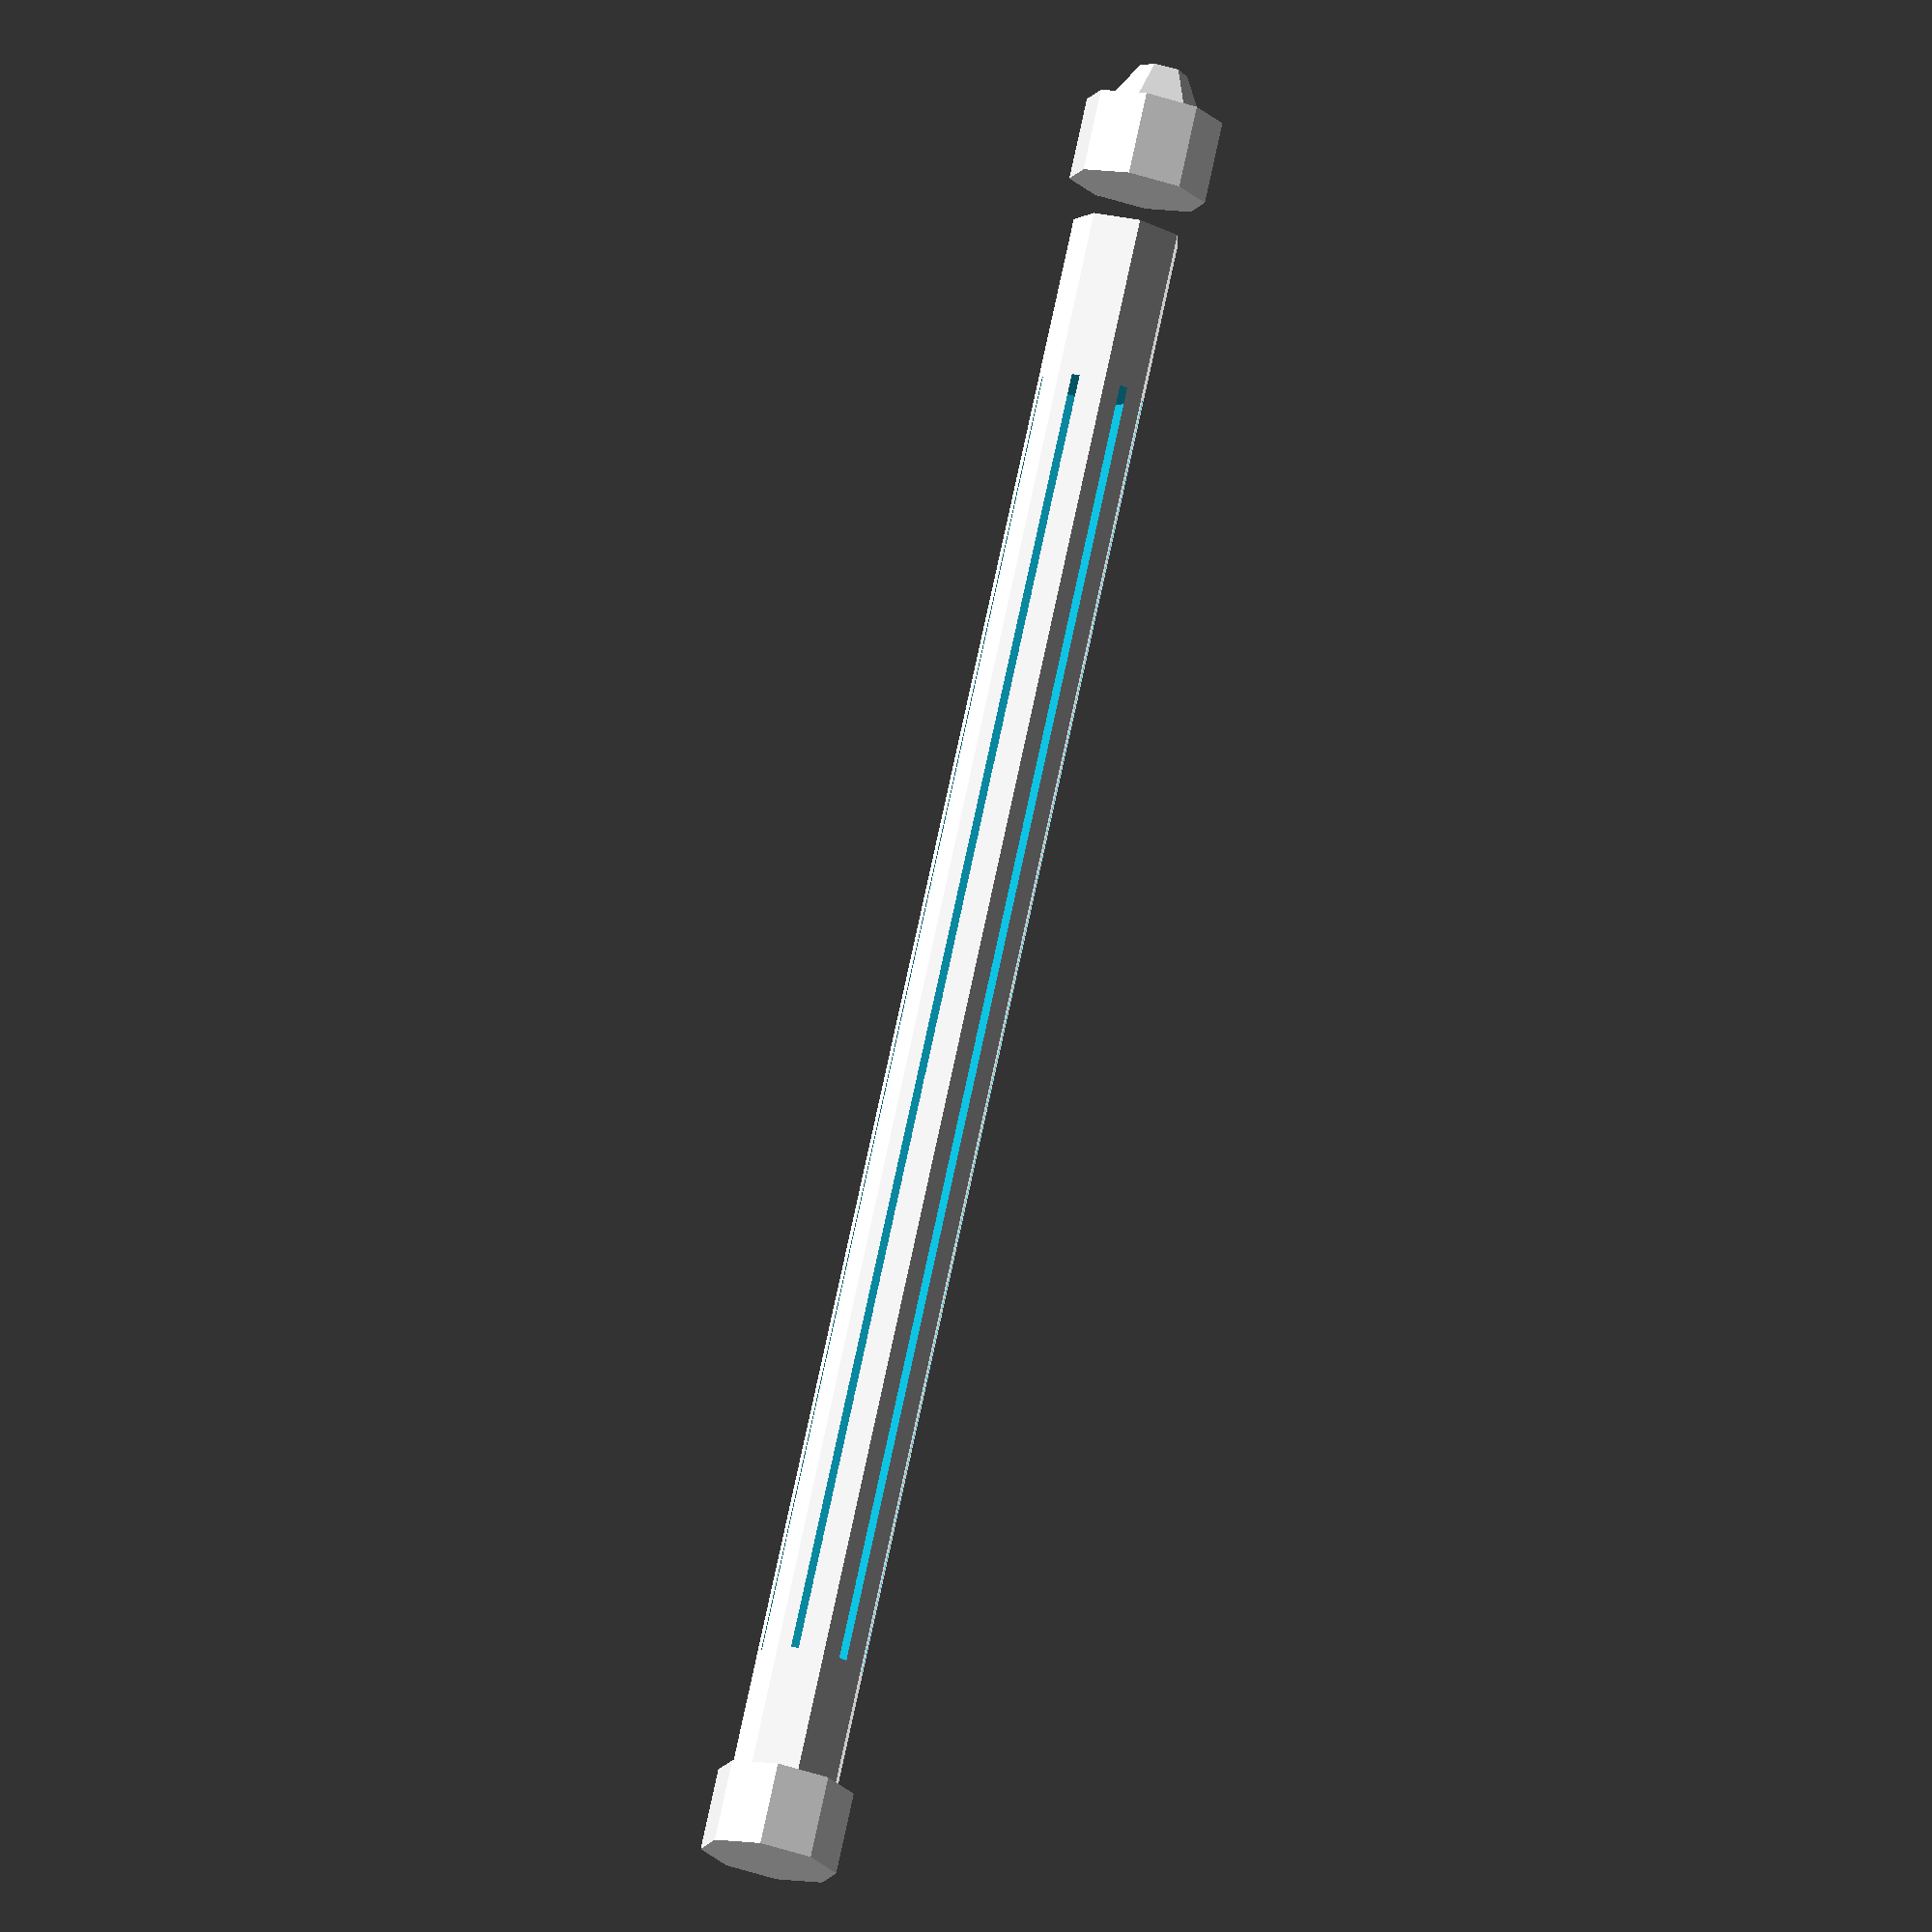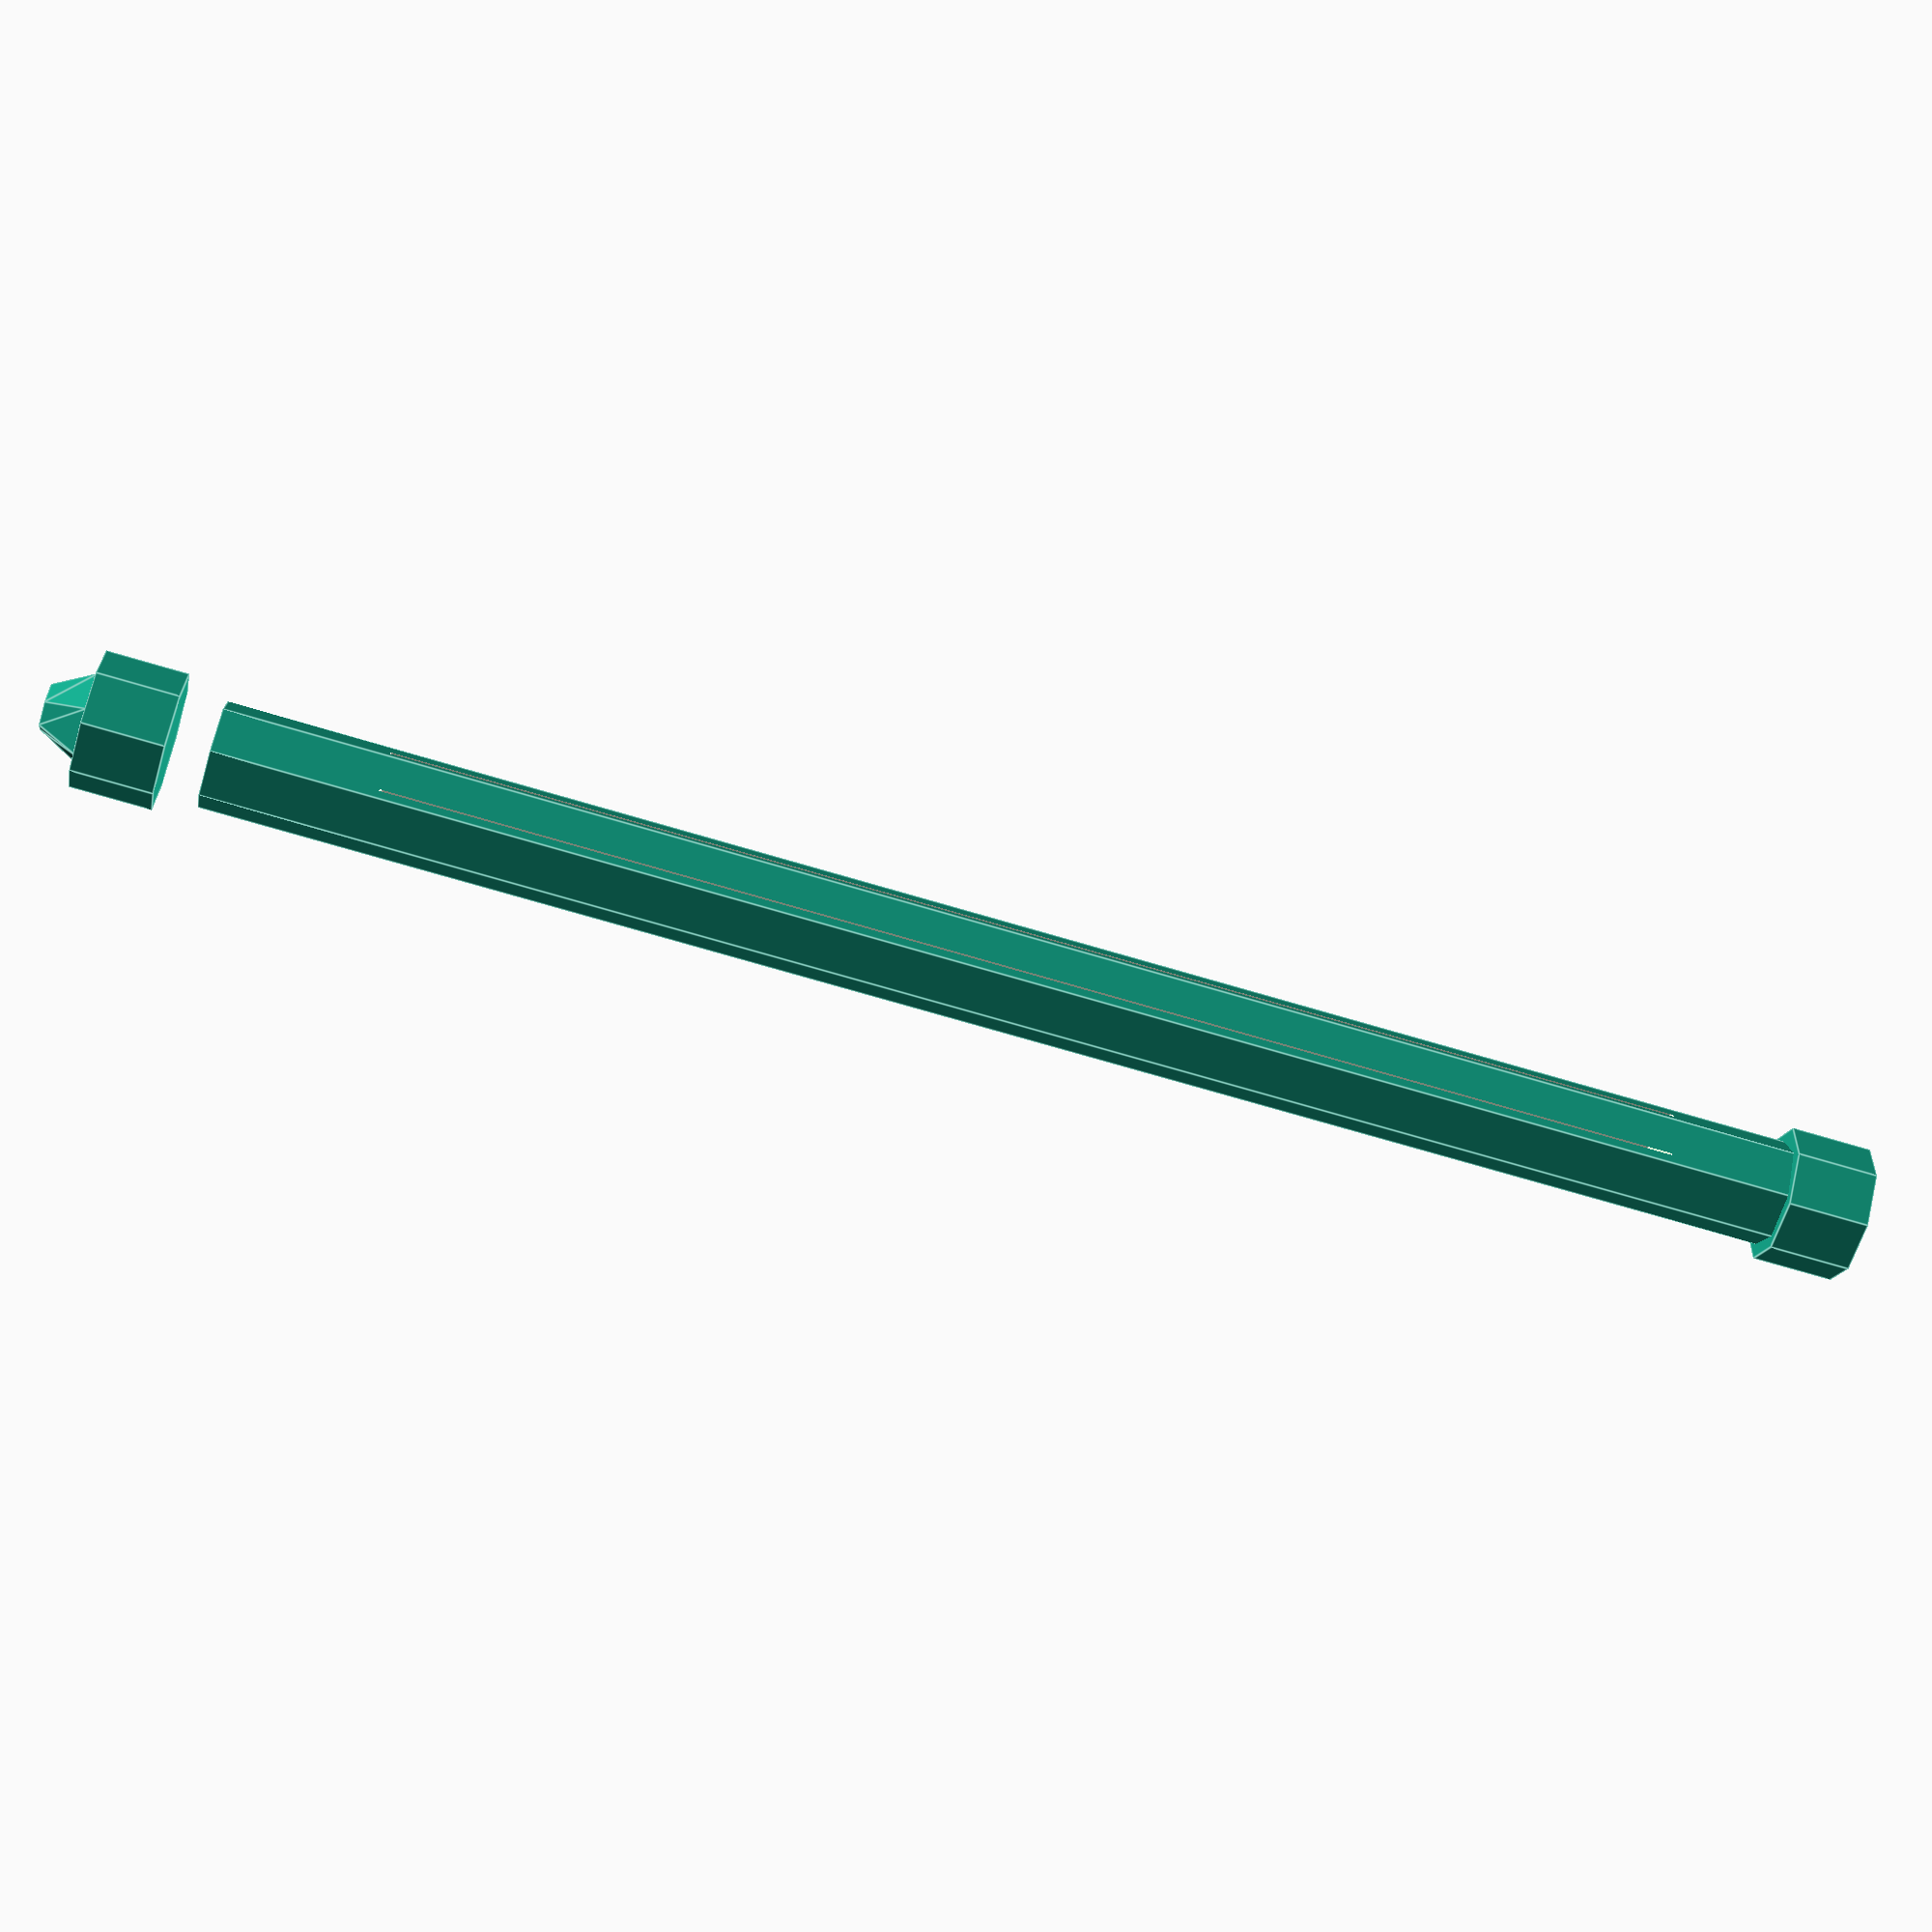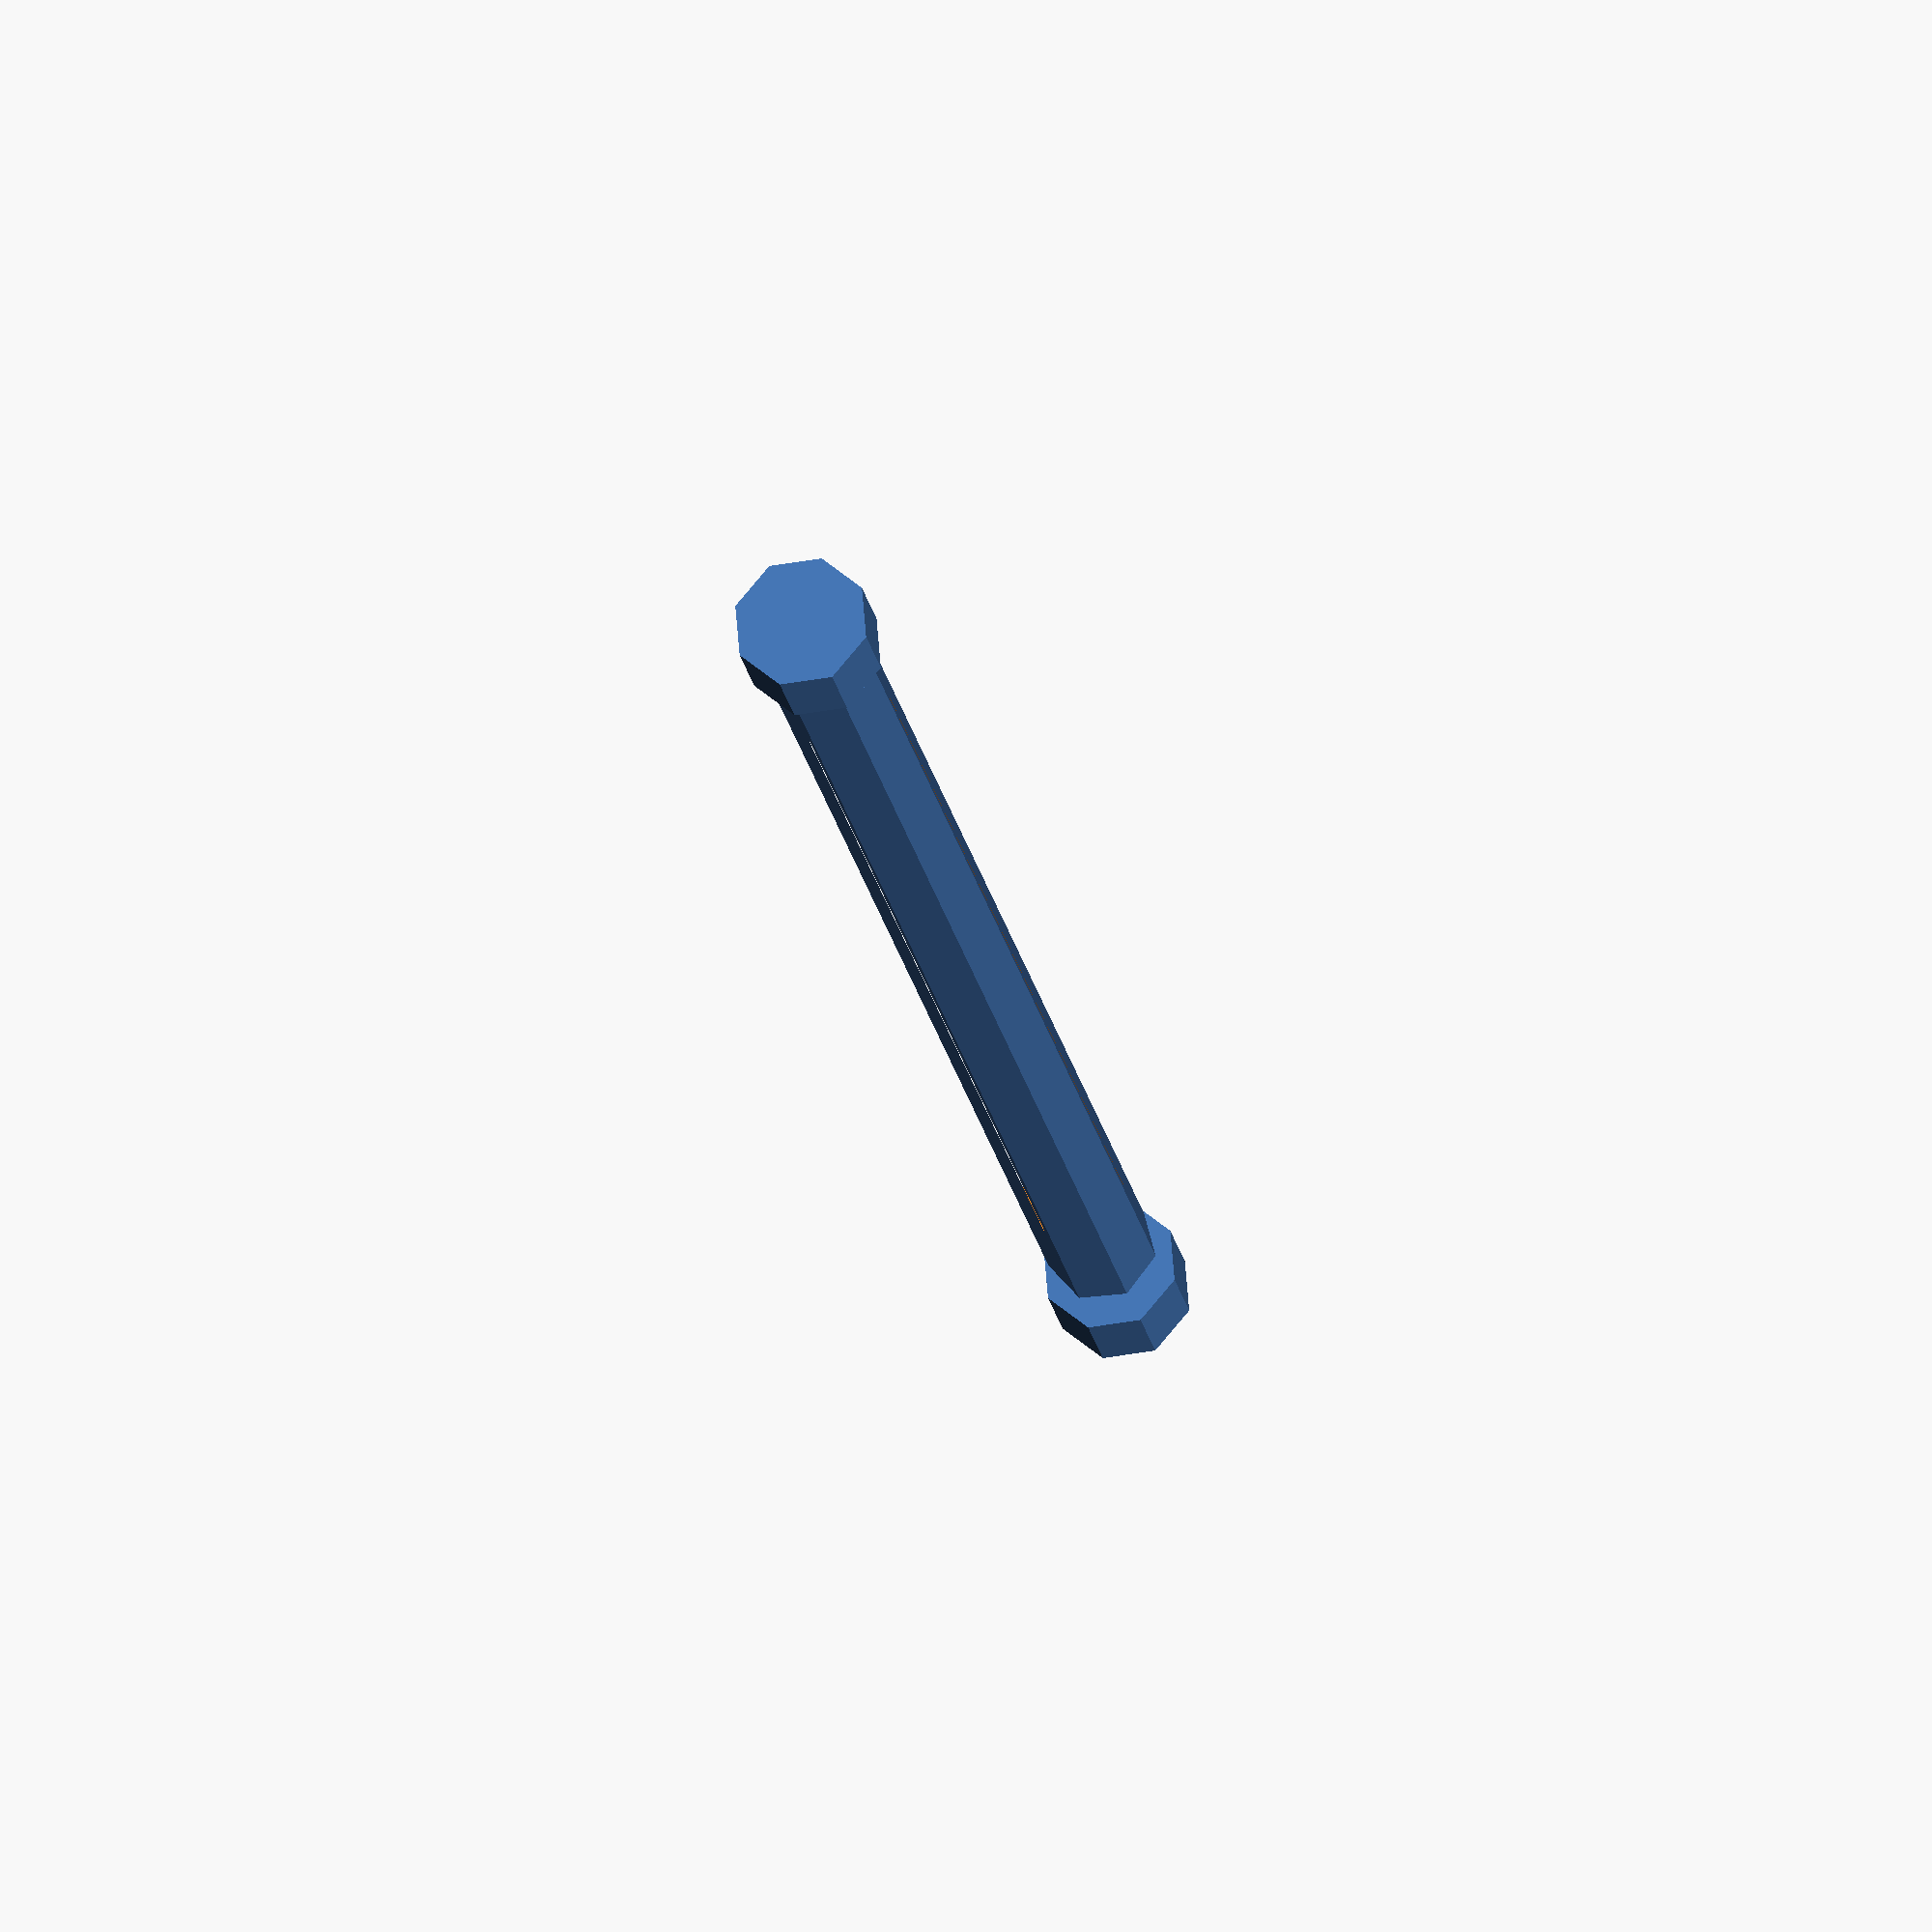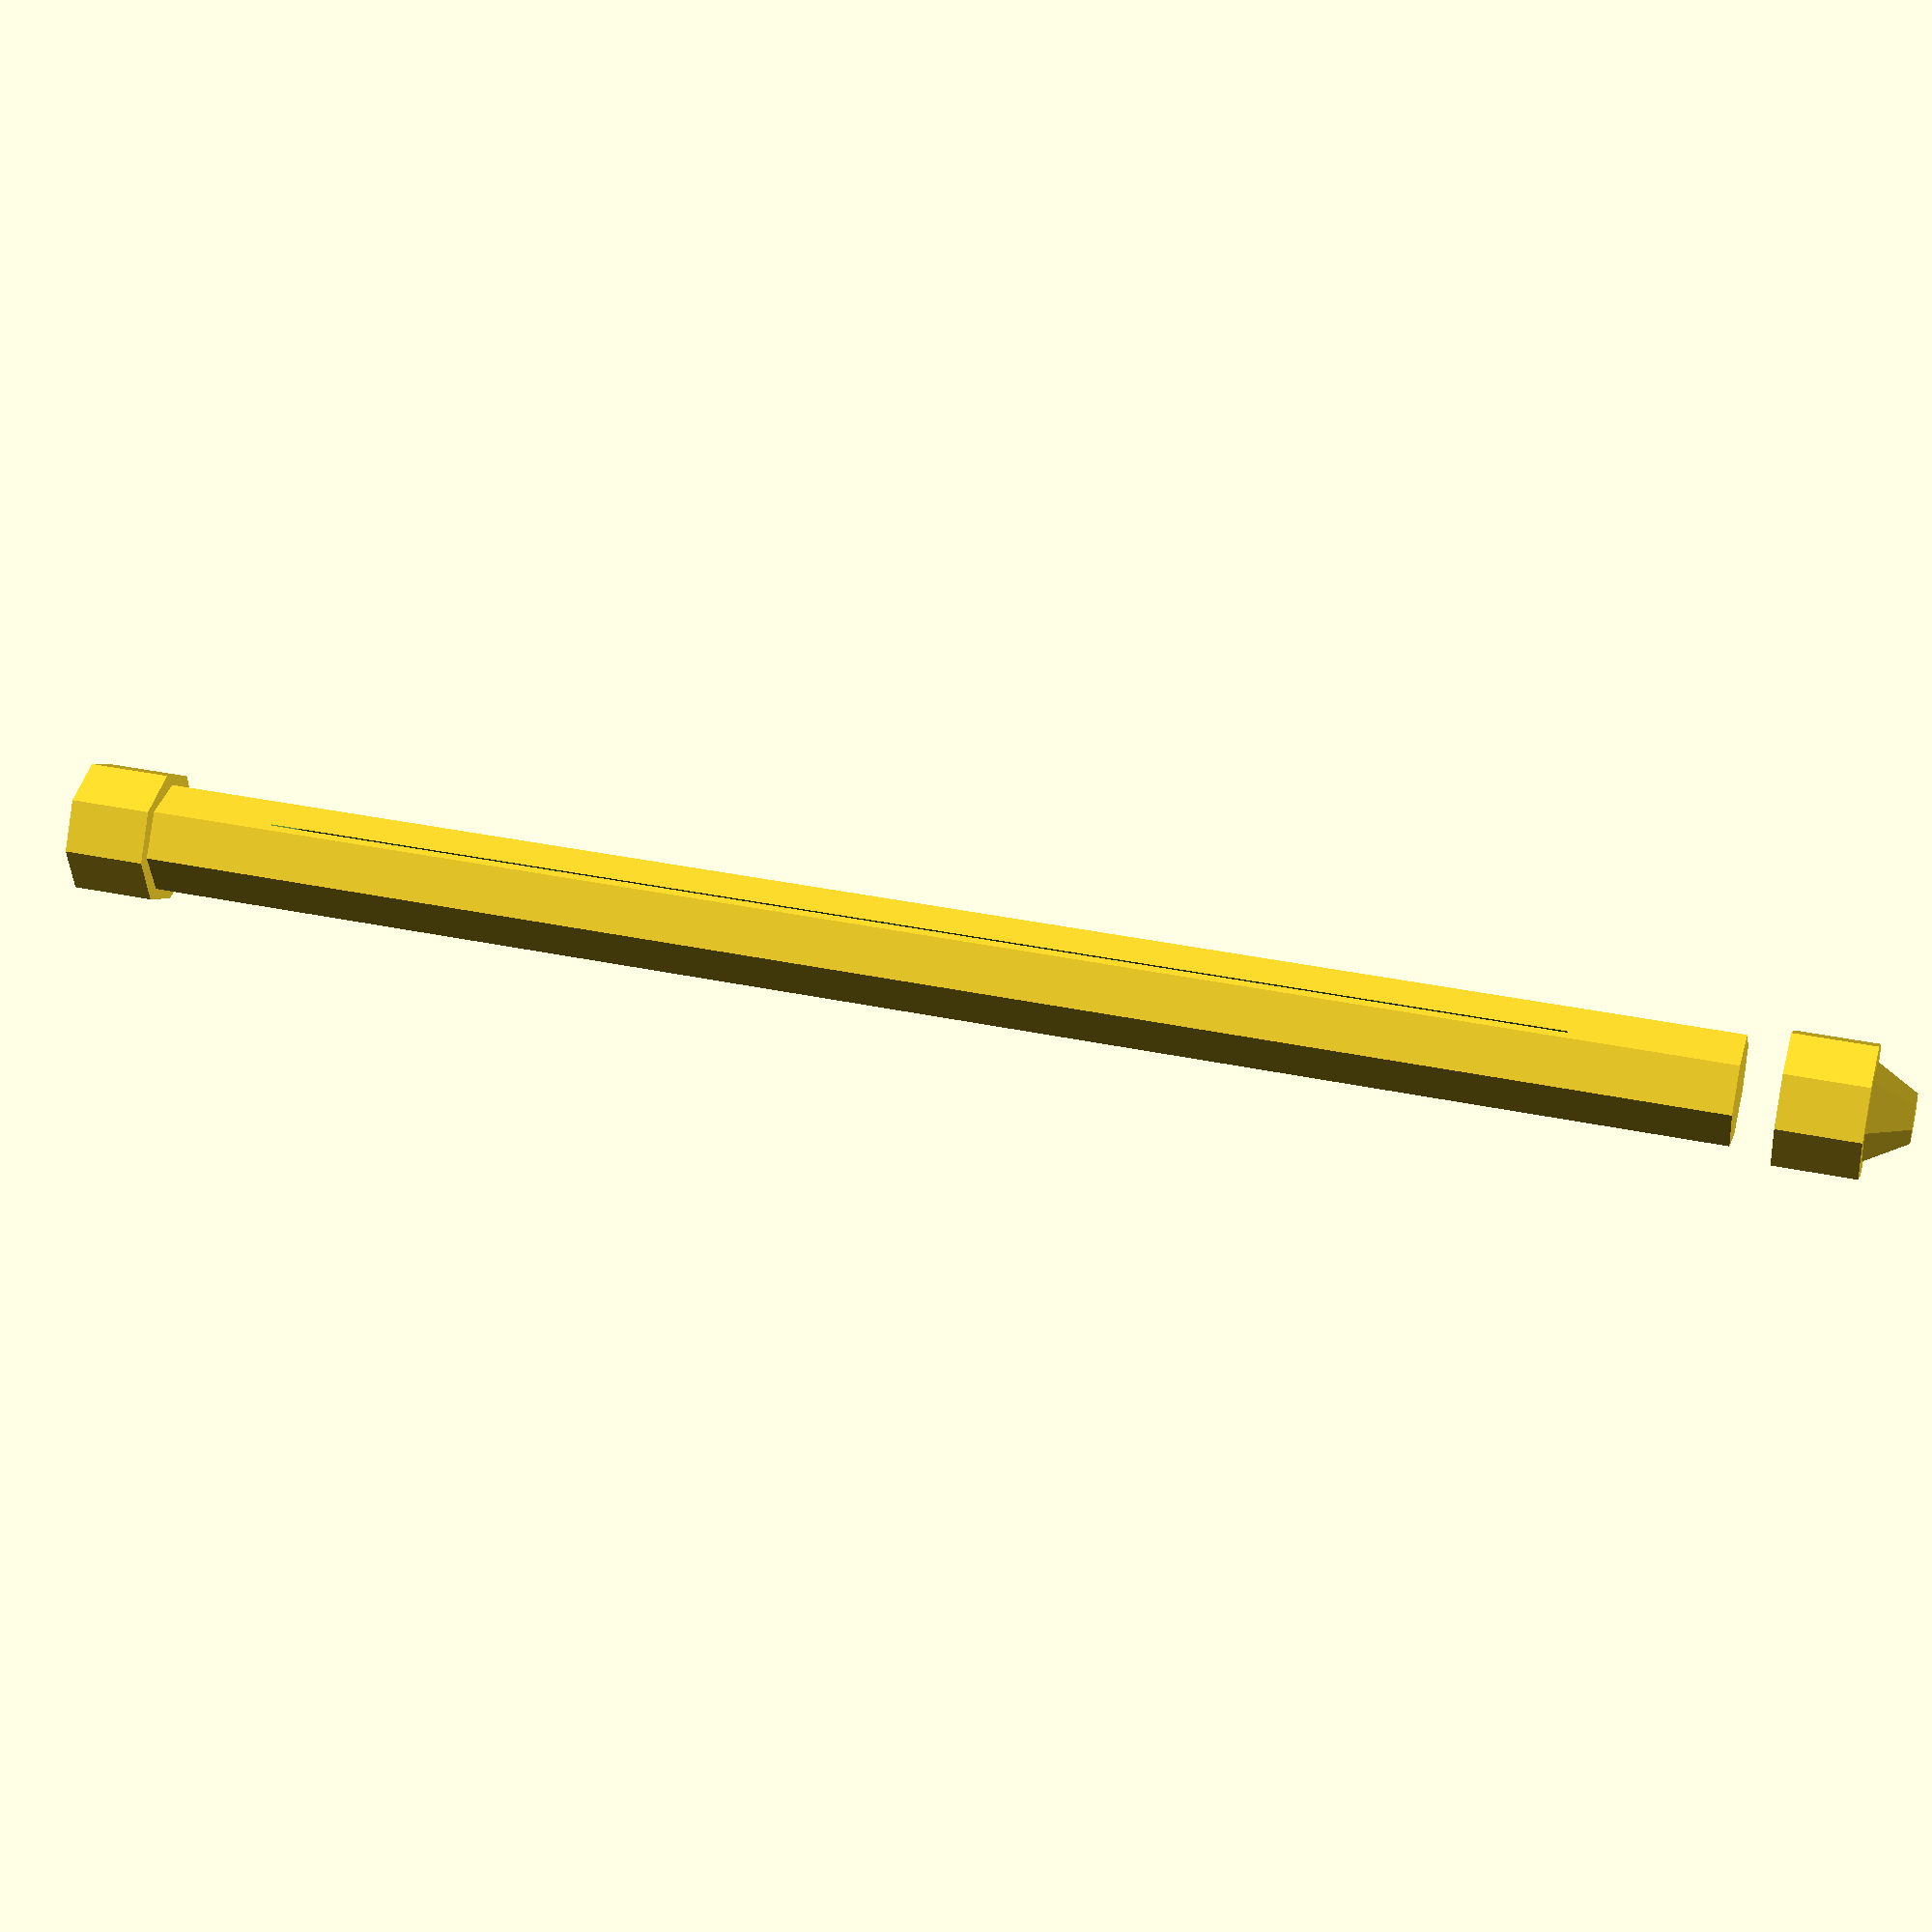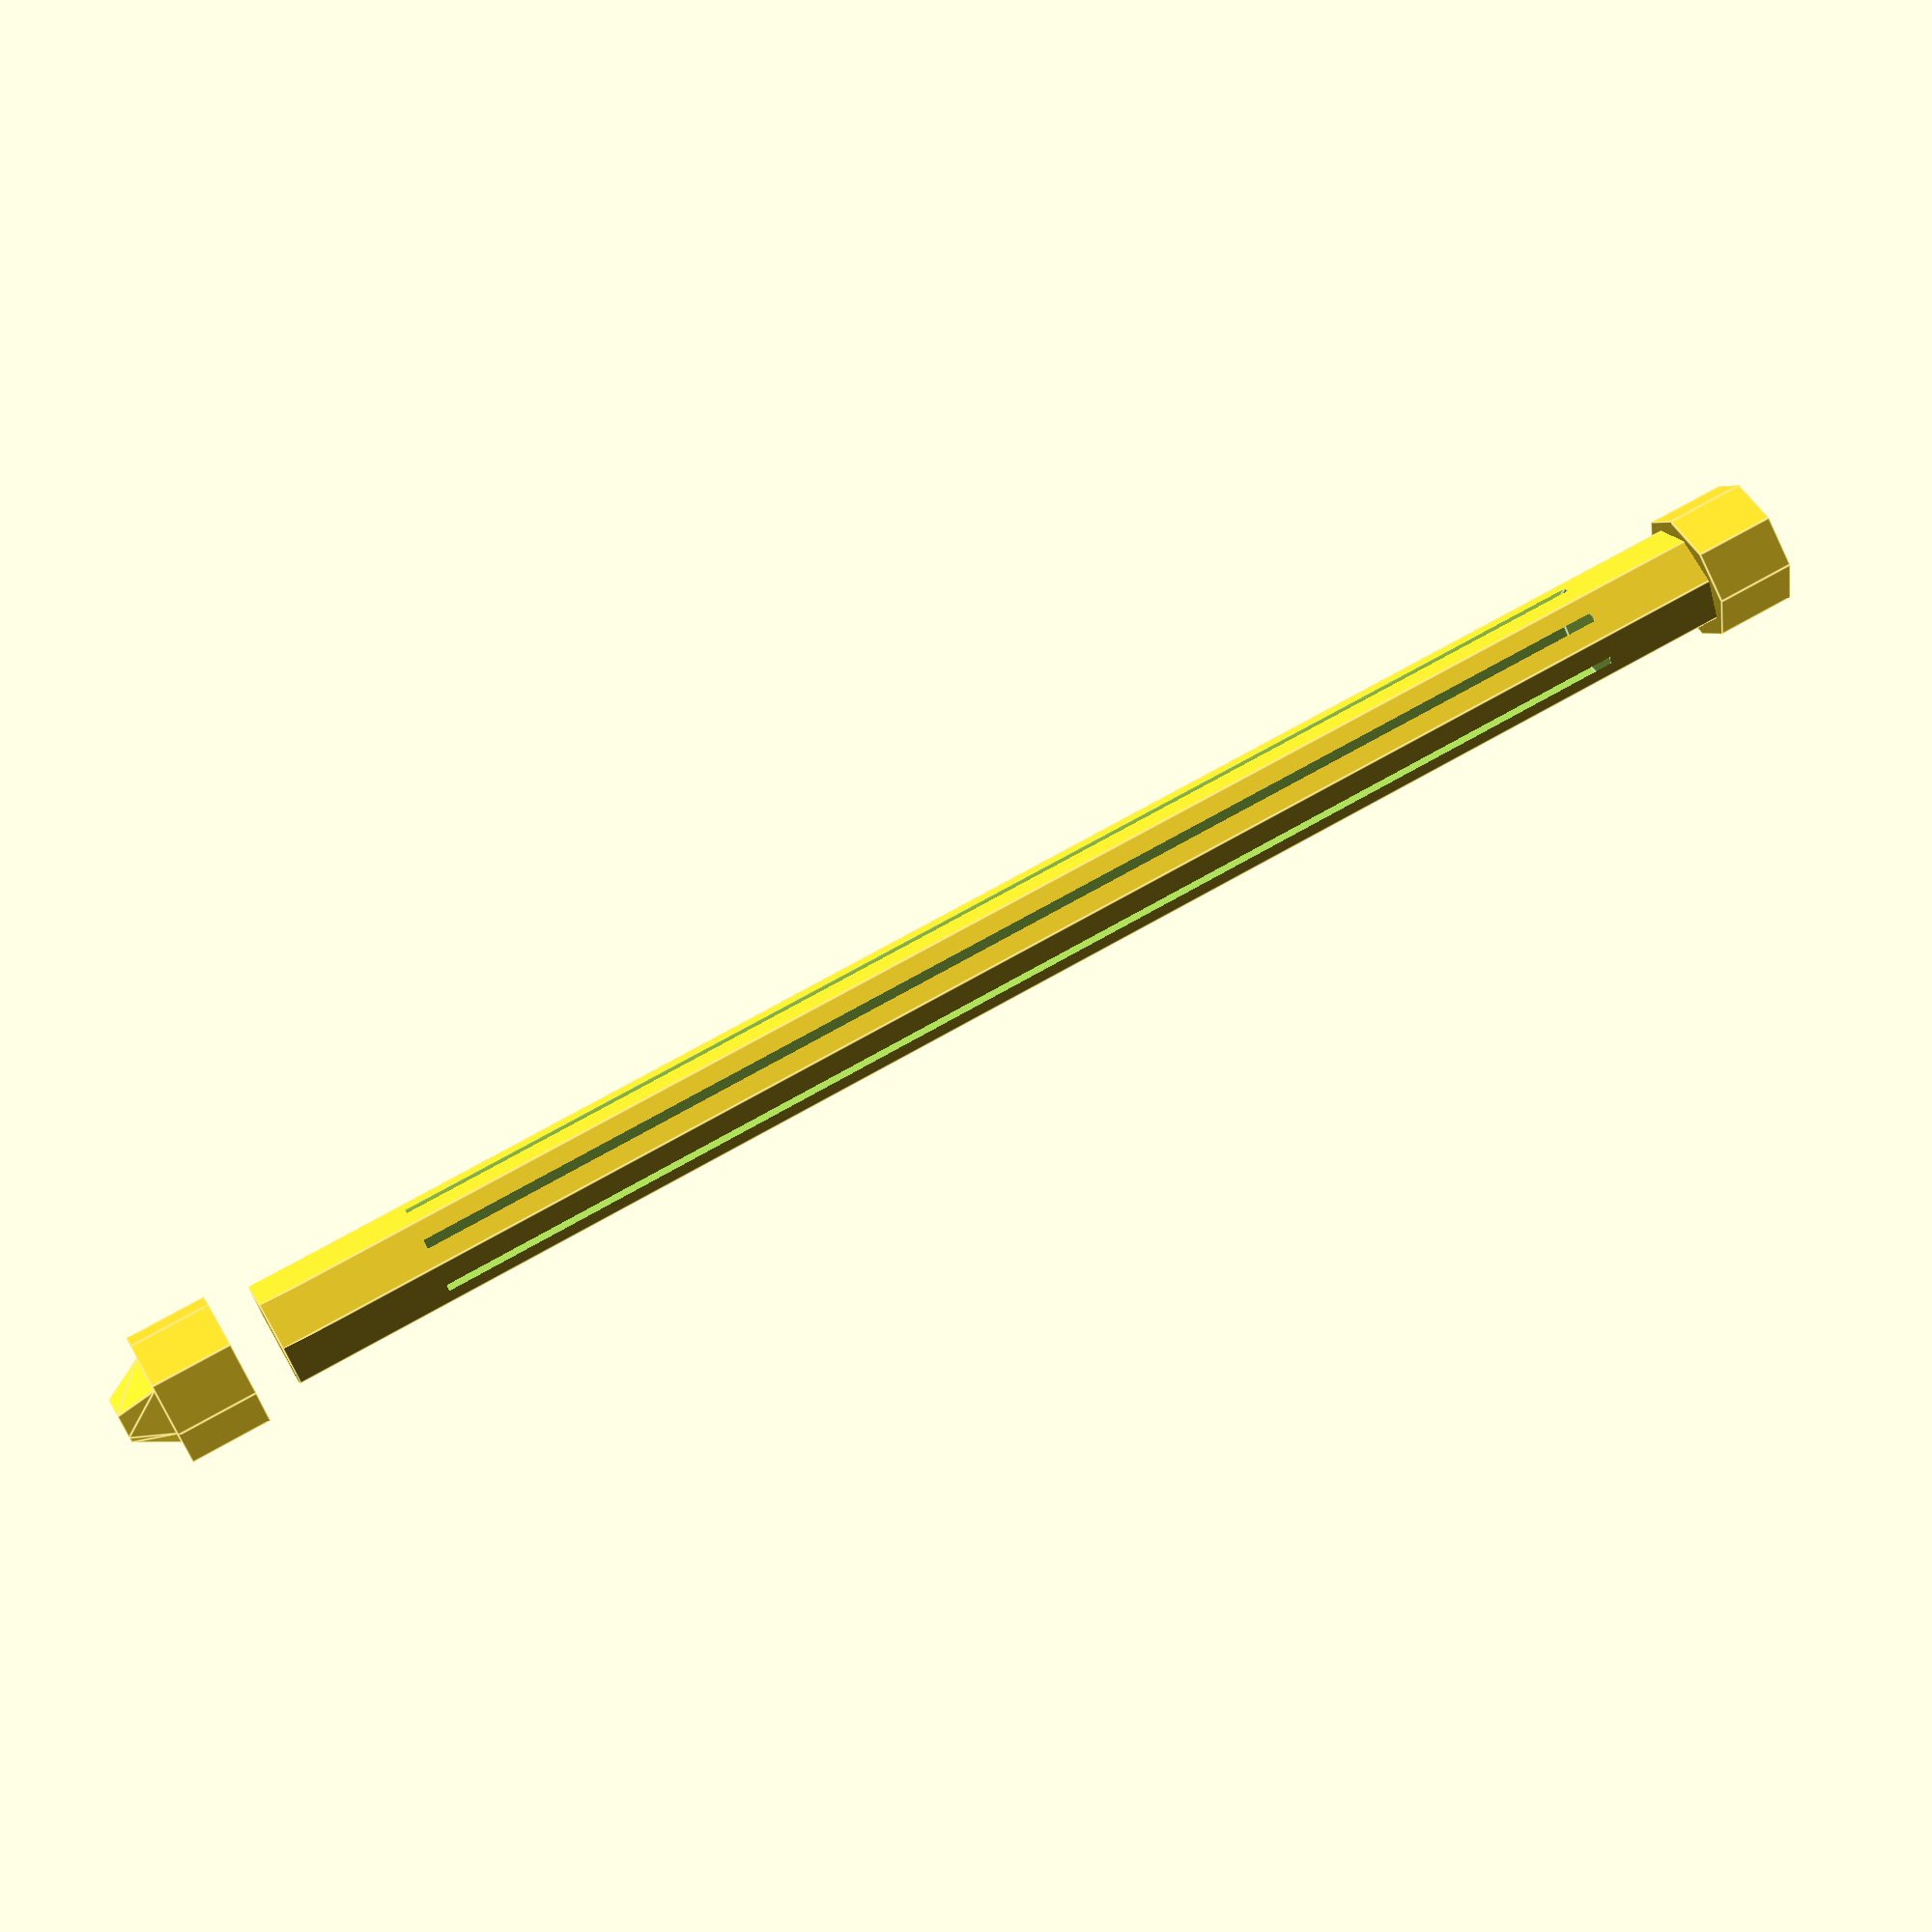
<openscad>

// Parameters for the rod
rod_length = 60; // Increased length of the rod to match the original model
rod_radius = 2;  // Radius of the rod
taper_radius = 1.9; // Slightly reduced taper to make it less pronounced
taper_length = 6; // Adjusted length of the tapered section to match the original model

// Parameters for the end caps
end_cap_radius = 2.5; // Reduced radius of the end cap to match the original model
end_cap_height = 3; // Reduced height of the end cap to flatten the dome

// Function to create a tapered rod
module tapered_rod() {
    difference() {
        // Main rod
        cylinder(h = rod_length, r1 = rod_radius, r2 = rod_radius, center = true);
        // Tapered section
        translate([0, 0, -rod_length / 2 + taper_length])
            cylinder(h = rod_length - 2 * taper_length, r1 = taper_radius, r2 = taper_radius, center = false);
    }
}

// Function to create an end cap
module end_cap() {
    union() {
        // Cylindrical base
        cylinder(h = end_cap_height, r = end_cap_radius, center = false);
        // Flattened dome
        translate([0, 0, end_cap_height])
            sphere(r = end_cap_radius * 0.7); // Flattened dome by reducing the sphere radius
    }
}

// Assemble the model
module flexible_coupling() {
    // Top end cap
    translate([0, 0, rod_length / 2 + end_cap_height / 2])
        end_cap();
    // Rod
    tapered_rod();
    // Bottom end cap
    translate([0, 0, -rod_length / 2 - end_cap_height / 2])
        end_cap();
}

// Render the flexible coupling
flexible_coupling();


</openscad>
<views>
elev=103.7 azim=231.8 roll=347.9 proj=o view=wireframe
elev=248.8 azim=299.1 roll=106.8 proj=p view=edges
elev=21.8 azim=117.2 roll=190.1 proj=o view=wireframe
elev=324.2 azim=190.4 roll=285.4 proj=p view=wireframe
elev=111.2 azim=276.5 roll=120.0 proj=p view=edges
</views>
